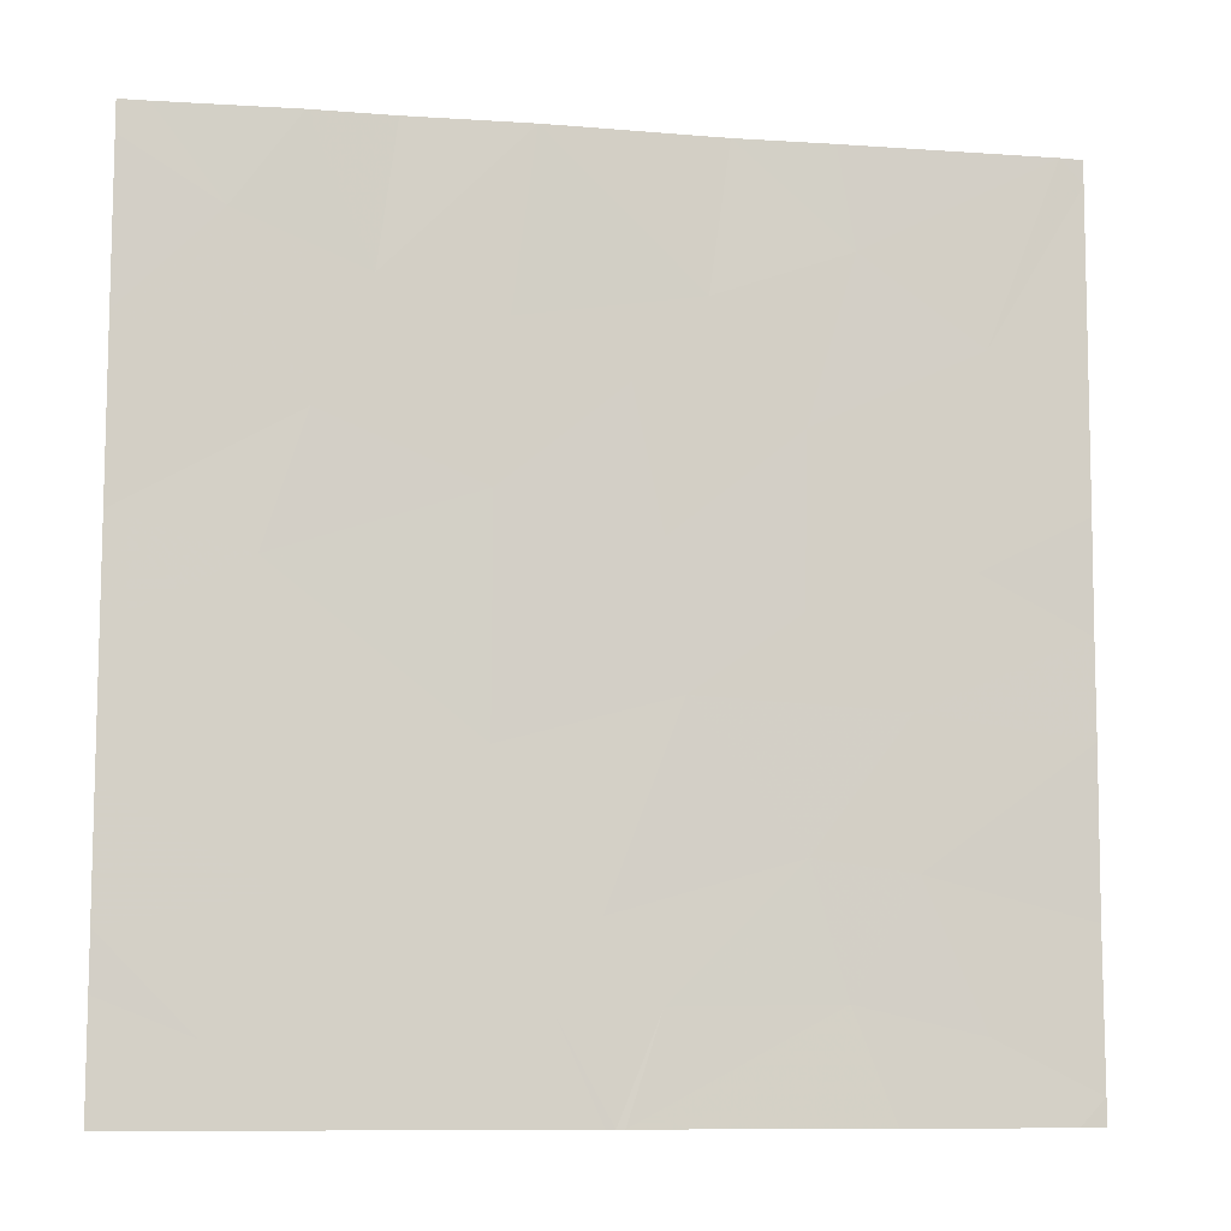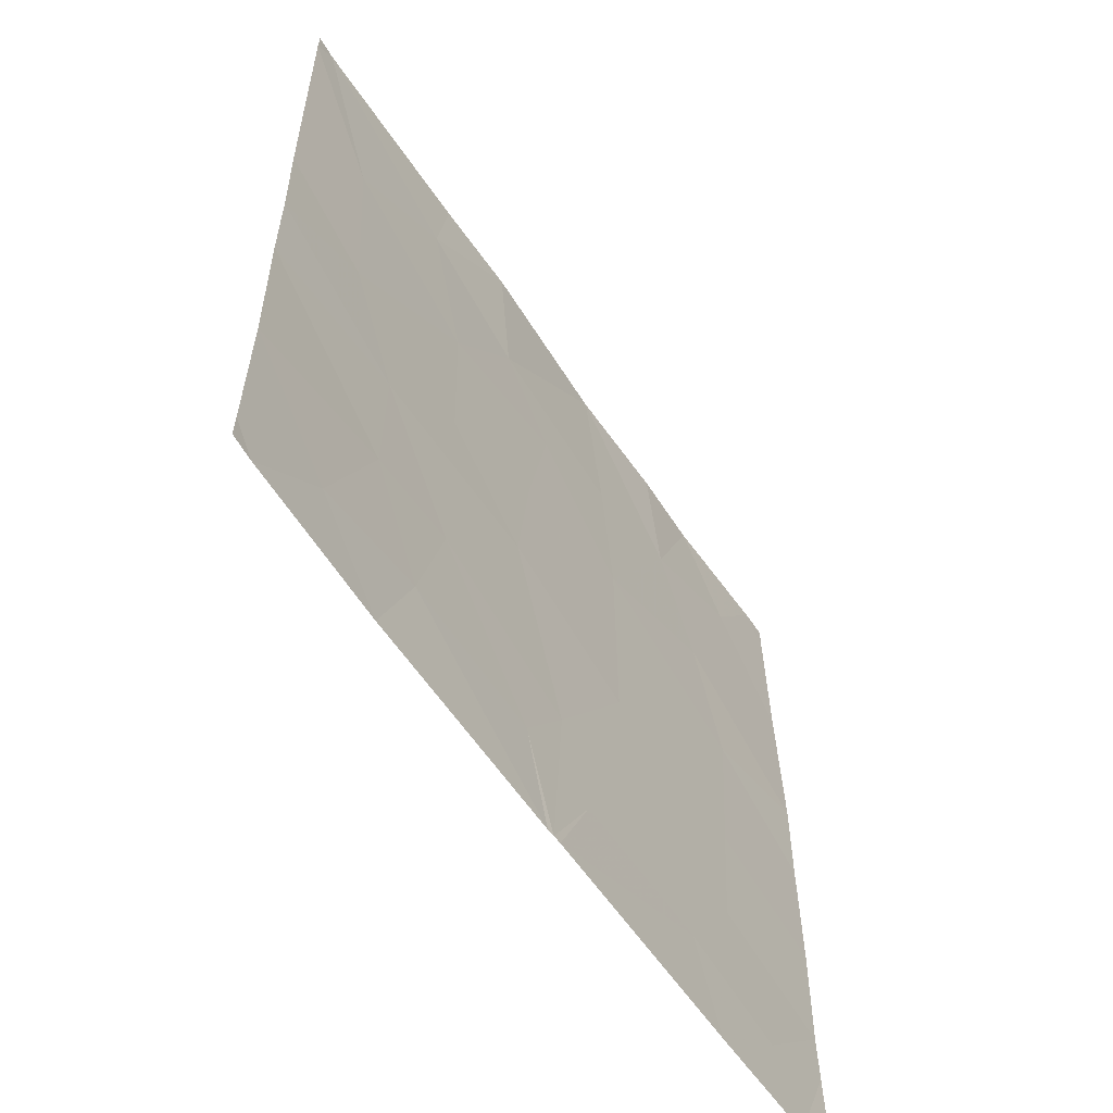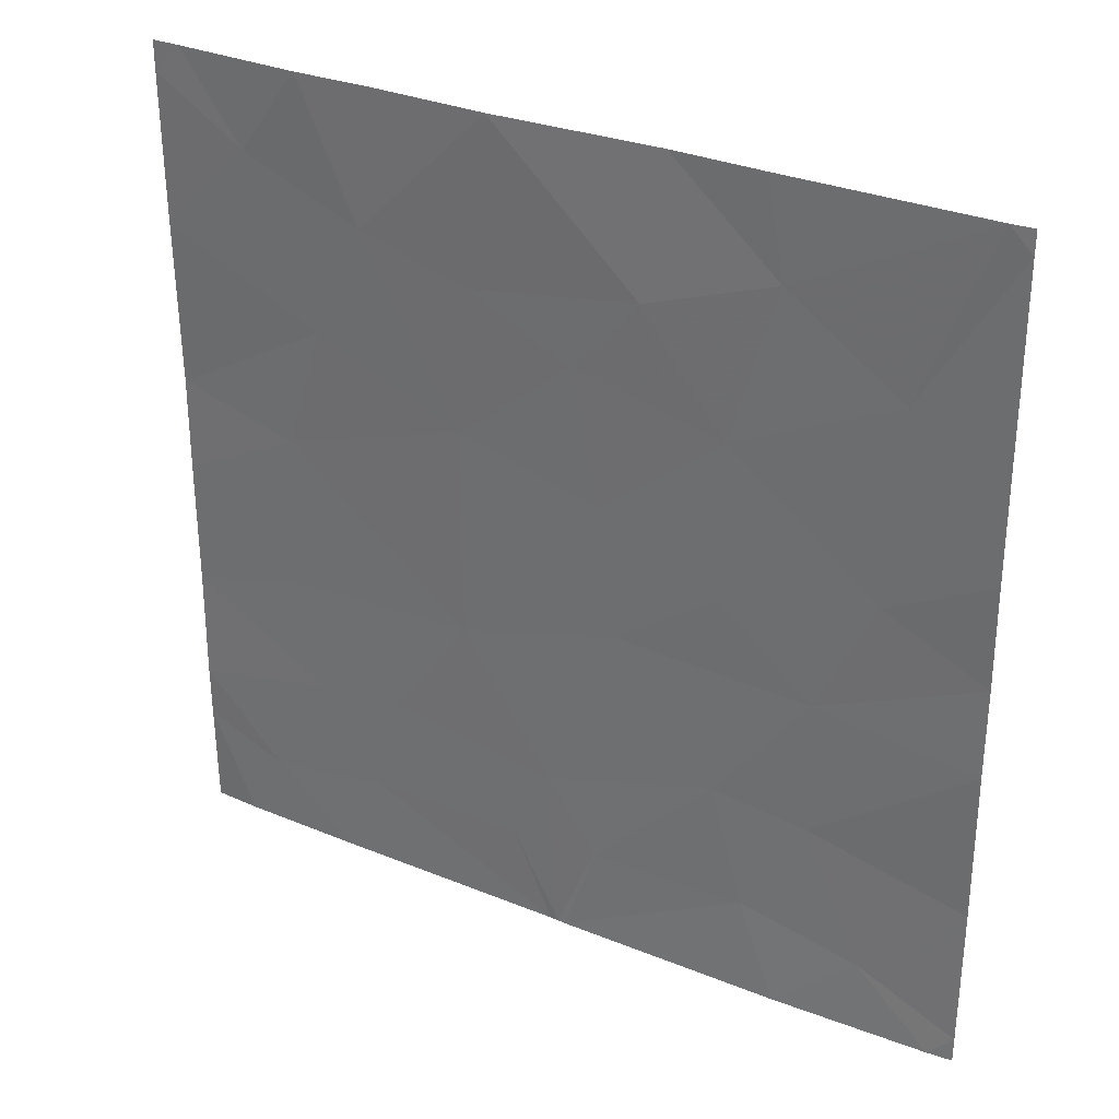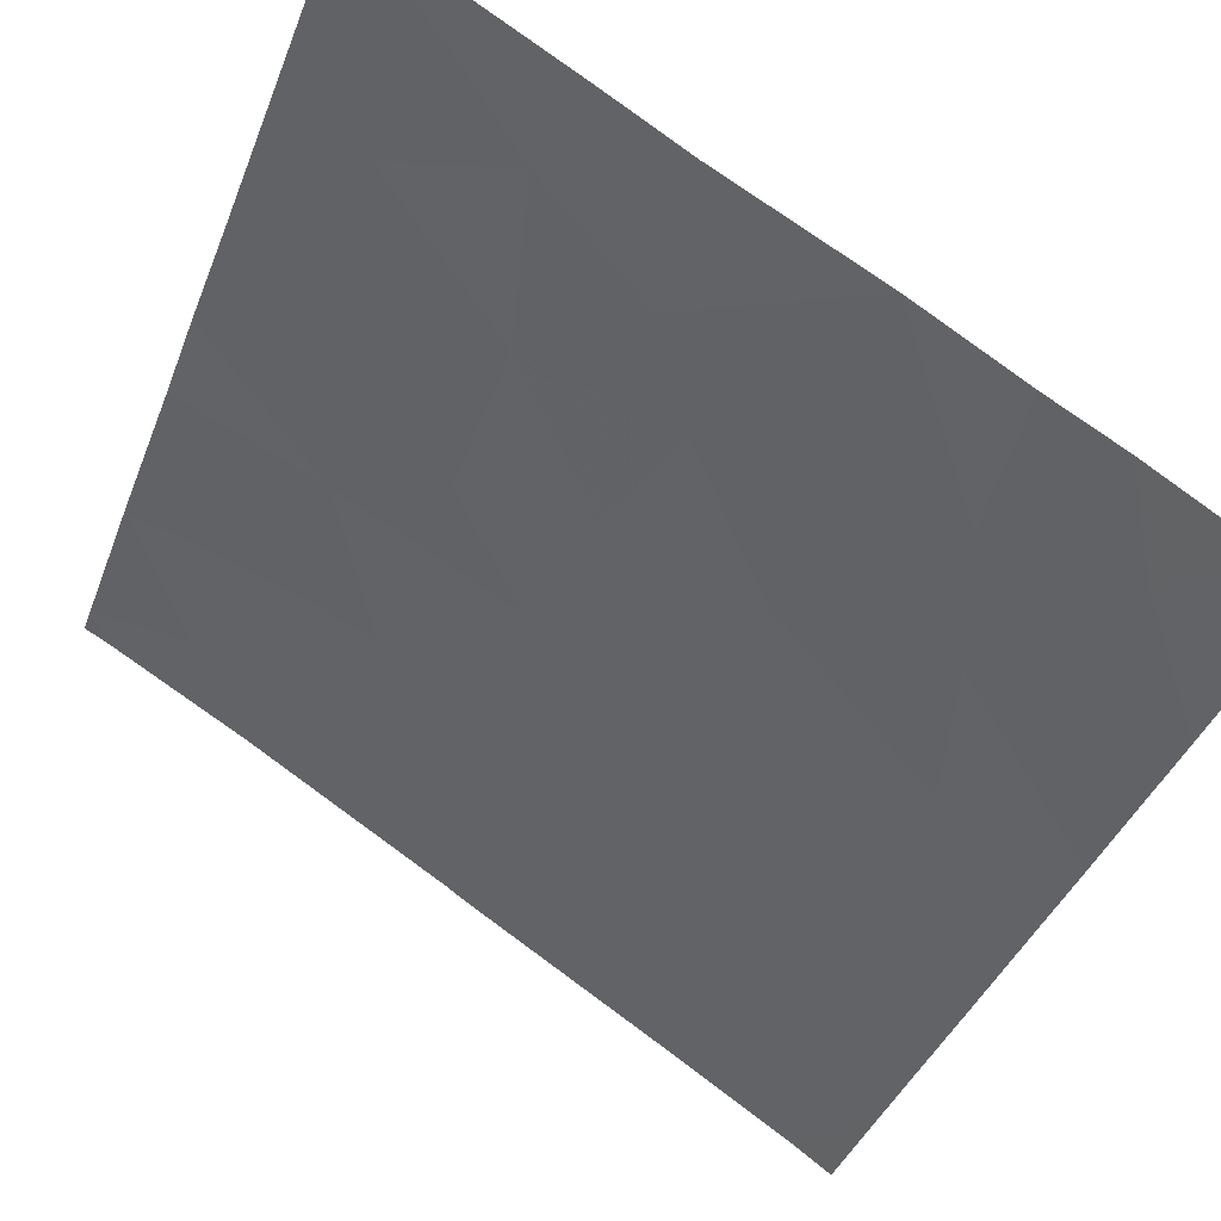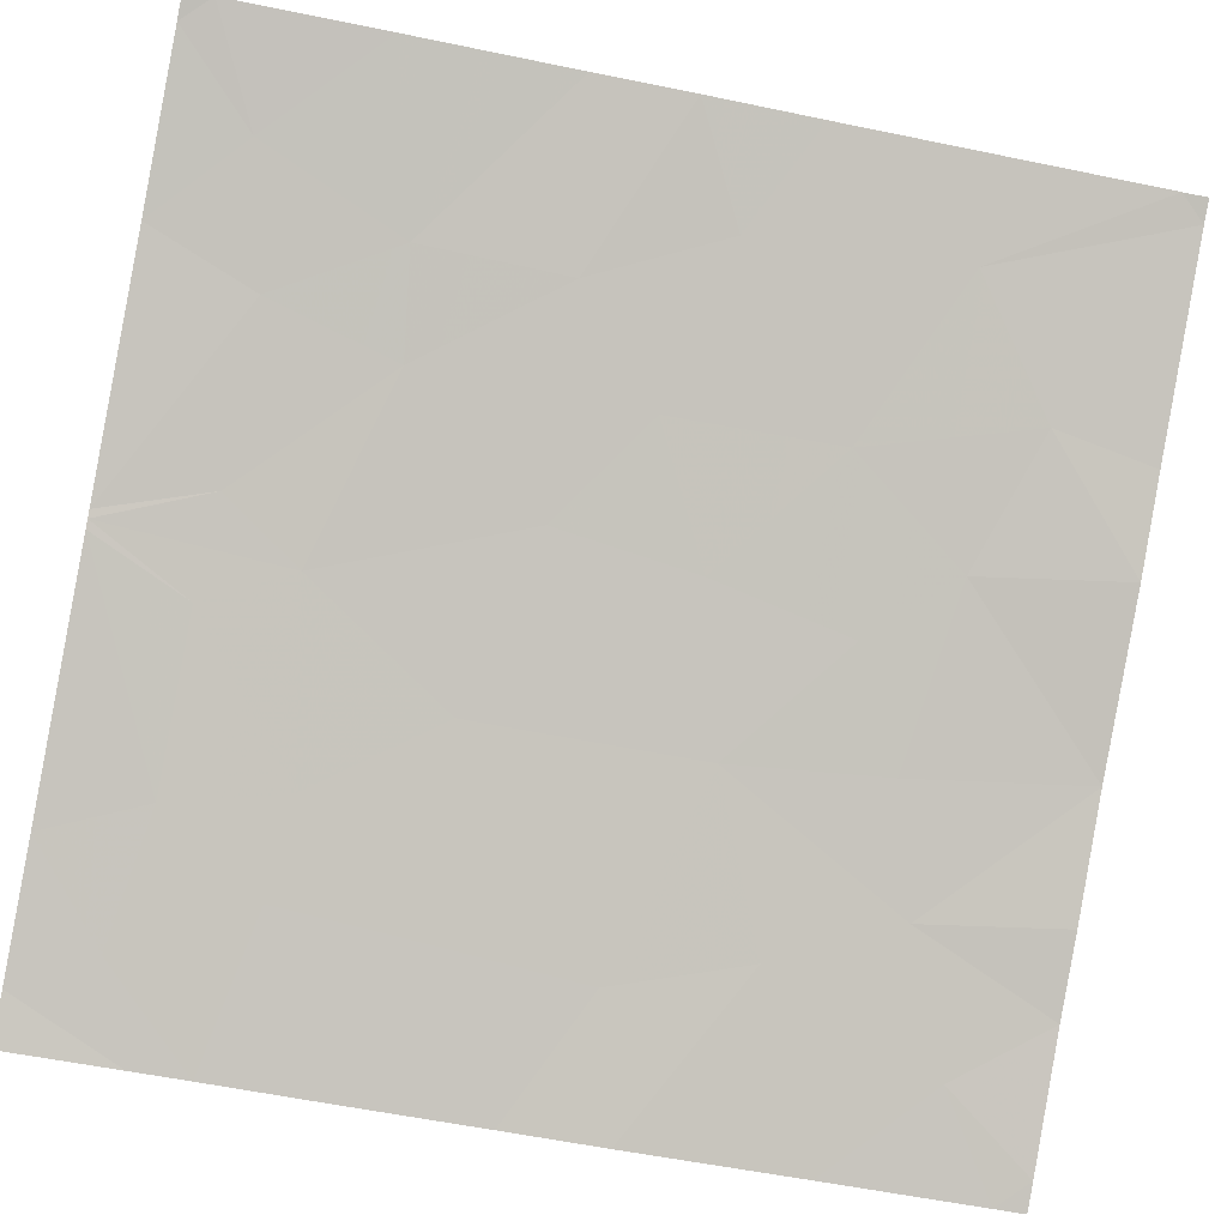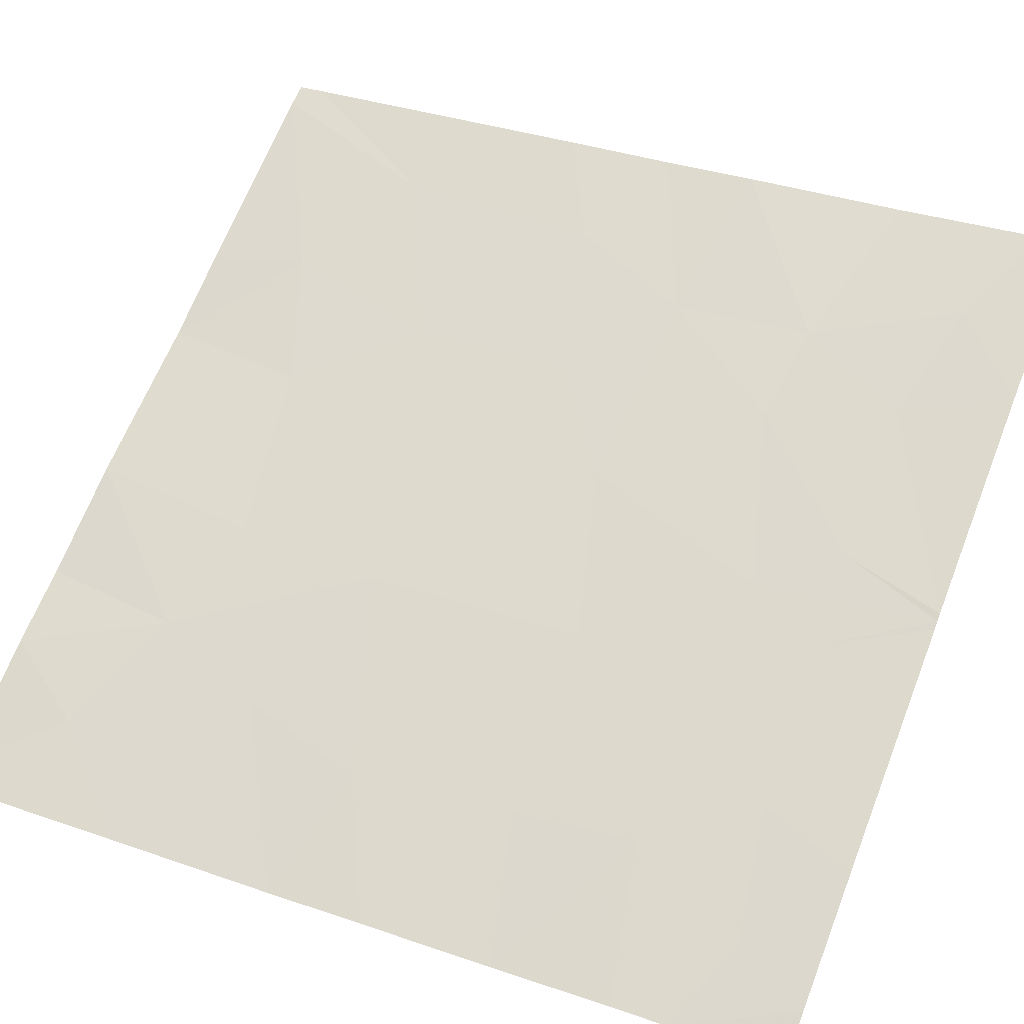
<metadata>
{"format":"obj","ext":"obj","renderer":"f3d","projection":"perspective","resolution":1024,"background":"white","views":[{"elev":-9.5,"azim":138.5,"up":"+Z"},{"elev":-59.1,"azim":-87.2,"up":"+Z"},{"elev":31.1,"azim":179.3,"up":"+Z"},{"elev":-40.5,"azim":-19.9,"up":"+Y"},{"elev":-58.9,"azim":-101.9,"up":"+Y"},{"elev":33.4,"azim":115.2,"up":"+Y"}]}
</metadata>
<code>
v 3.444 24.81 -20.98
v 3.442 24.81 -20.58
v 3.021 25.06 -20.46
v 2.995 25.08 -20.87
v 0.873 26.36 -18.63
v 0.8695 26.35 -19.23
v 1.153 26.18 -19.18
v 1.657 25.88 -20.02
v 1.973 25.69 -20.28
v 2.029 25.66 -19.8
v 1.651 25.89 -19.45
v 1.653 25.88 -20.75
v 1.354 26.05 -20.8
v 1.549 25.94 -21.18
v 3.062 25.04 -19.89
v 2.475 25.4 -19.67
v 2.475 25.39 -20.44
v 0.8666 26.35 -19.69
v 0.857 26.33 -20.94
v 1.174 26.16 -21.28
v 3.181 24.97 -21.29
v 2.92 25.13 -21.54
v 2.799 25.2 -21.22
v 2.942 25.12 -19.45
v 2.788 25.22 -19.03
v 2.183 25.57 -21.54
v 2.311 25.49 -21.22
v 2.158 25.59 -21.54
v 2.733 25.26 -18.54
v 2.376 25.48 -18.54
v 2.438 25.43 -19.15
v 3.165 24.99 -18.85
v 3.447 24.81 -19.19
v 3.45 24.82 -18.65
v 2.119 25.61 -19.33
v 1.511 25.98 -18.89
v 1.914 25.74 -19.05
v 2.19 25.57 -20.93
v 2.72 25.25 -20.84
v 1.847 25.77 -18.54
v 1.564 25.95 -18.54
v 3.442 24.81 -20.12
v 2.034 25.66 -21.19
v 2.135 25.6 -21.54
v 1.363 26.05 -20.31
v 3.45 24.82 -18.54
v 3.365 24.87 -18.54
v 3.443 24.81 -21.17
v 3.299 24.9 -21.54
v 3.441 24.8 -21.54
v 1.43 26.02 -21.54
v 0.8727 26.36 -18.54
v 0.9434 26.32 -18.54
v 1.186 26.16 -19.88
v 0.8619 26.34 -20.06
v 2.978 25.12 -18.54
v 0.8583 26.33 -21.45
v 0.9379 26.29 -21.54
v 0.8587 26.33 -21.54
v 3.441 24.8 -19.78
v 0.862 26.34 -20.39
f 4 1 2
f 2 3 4
f 7 5 6
f 10 8 9
f 10 11 8
f 14 12 13
f 17 15 16
f 17 3 15
f 7 6 18
f 13 19 20
f 20 14 13
f 23 22 21
f 25 16 24
f 28 26 27
f 25 29 30
f 30 31 25
f 4 21 1
f 4 23 21
f 34 32 33
f 31 16 25
f 10 16 35
f 35 11 10
f 11 36 7
f 11 37 36
f 39 17 38
f 38 27 39
f 36 40 41
f 3 2 42
f 14 44 43
f 43 12 14
f 27 38 28
f 17 9 38
f 13 12 45
f 39 3 17
f 23 27 26
f 23 39 27
f 34 46 47
f 49 48 21
f 49 50 48
f 14 20 51
f 53 52 5
f 7 53 5
f 7 36 53
f 39 4 3
f 54 45 8
f 8 11 54
f 54 55 45
f 10 9 16
f 25 56 29
f 36 41 53
f 58 20 57
f 58 51 20
f 58 57 59
f 31 30 37
f 37 35 31
f 19 57 20
f 17 16 9
f 24 33 32
f 32 25 24
f 11 35 37
f 24 60 33
f 24 15 60
f 24 16 15
f 54 7 18
f 54 11 7
f 43 28 38
f 43 44 28
f 9 8 45
f 31 35 16
f 3 42 15
f 45 12 9
f 14 51 44
f 13 61 19
f 13 45 61
f 12 43 38
f 38 9 12
f 37 30 40
f 40 36 37
f 39 23 4
f 54 18 55
f 25 32 56
f 23 26 22
f 45 55 61
f 32 47 56
f 32 34 47
f 48 1 21
f 49 21 22
f 15 42 60

</code>
